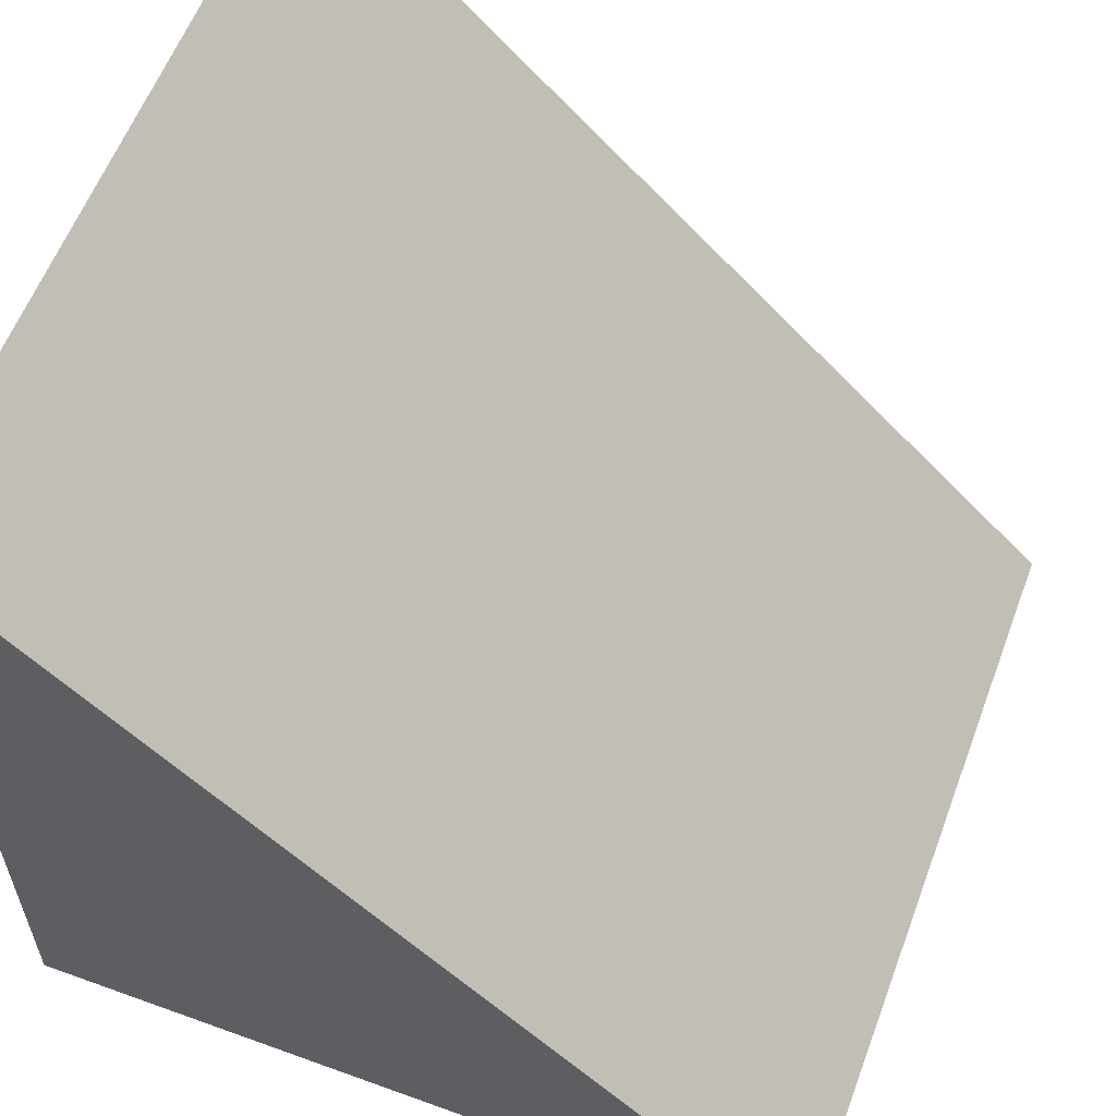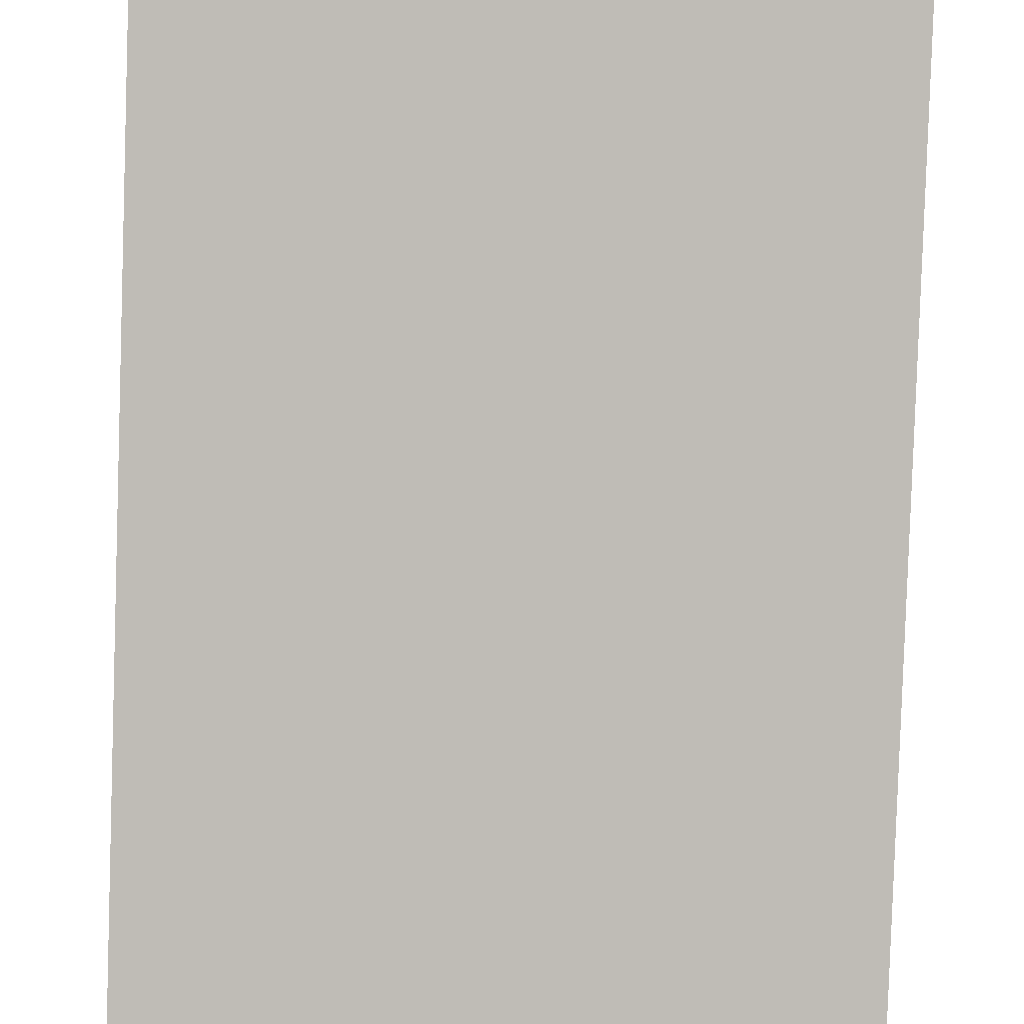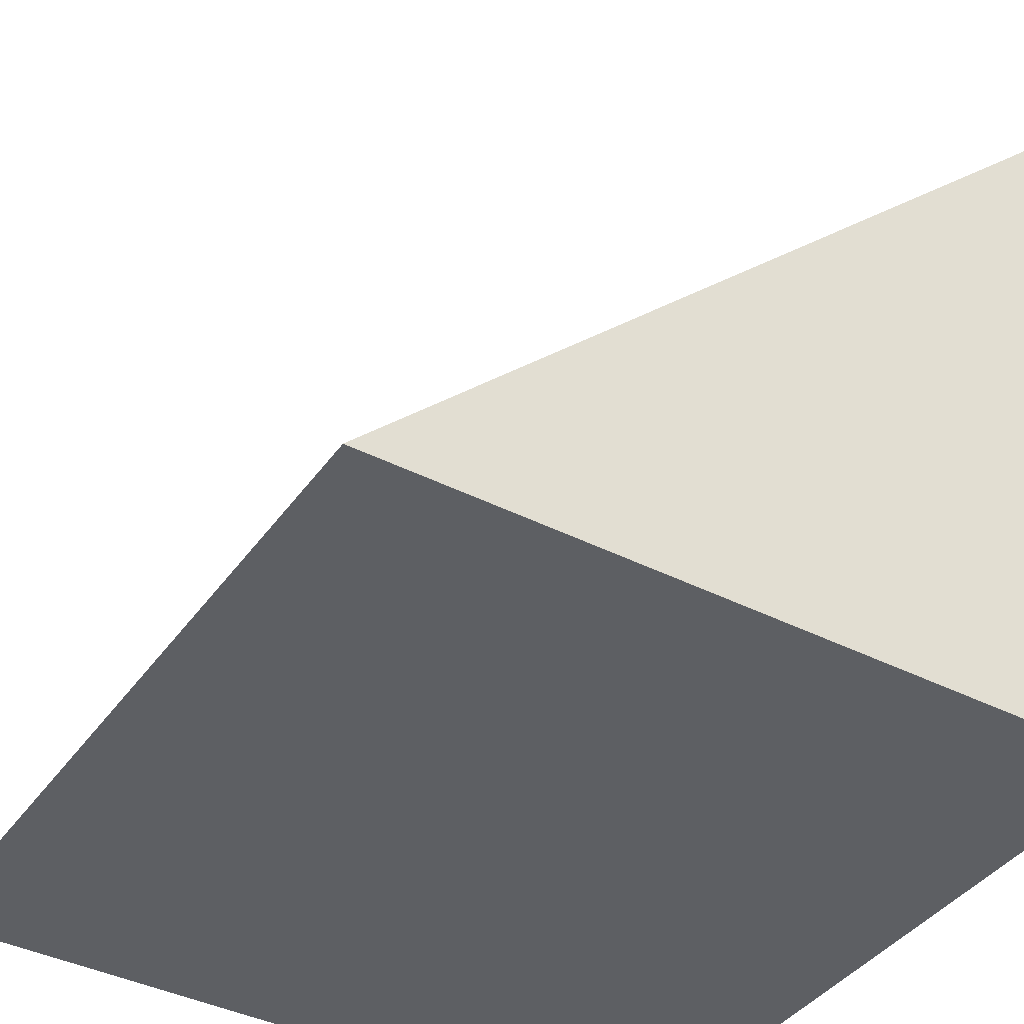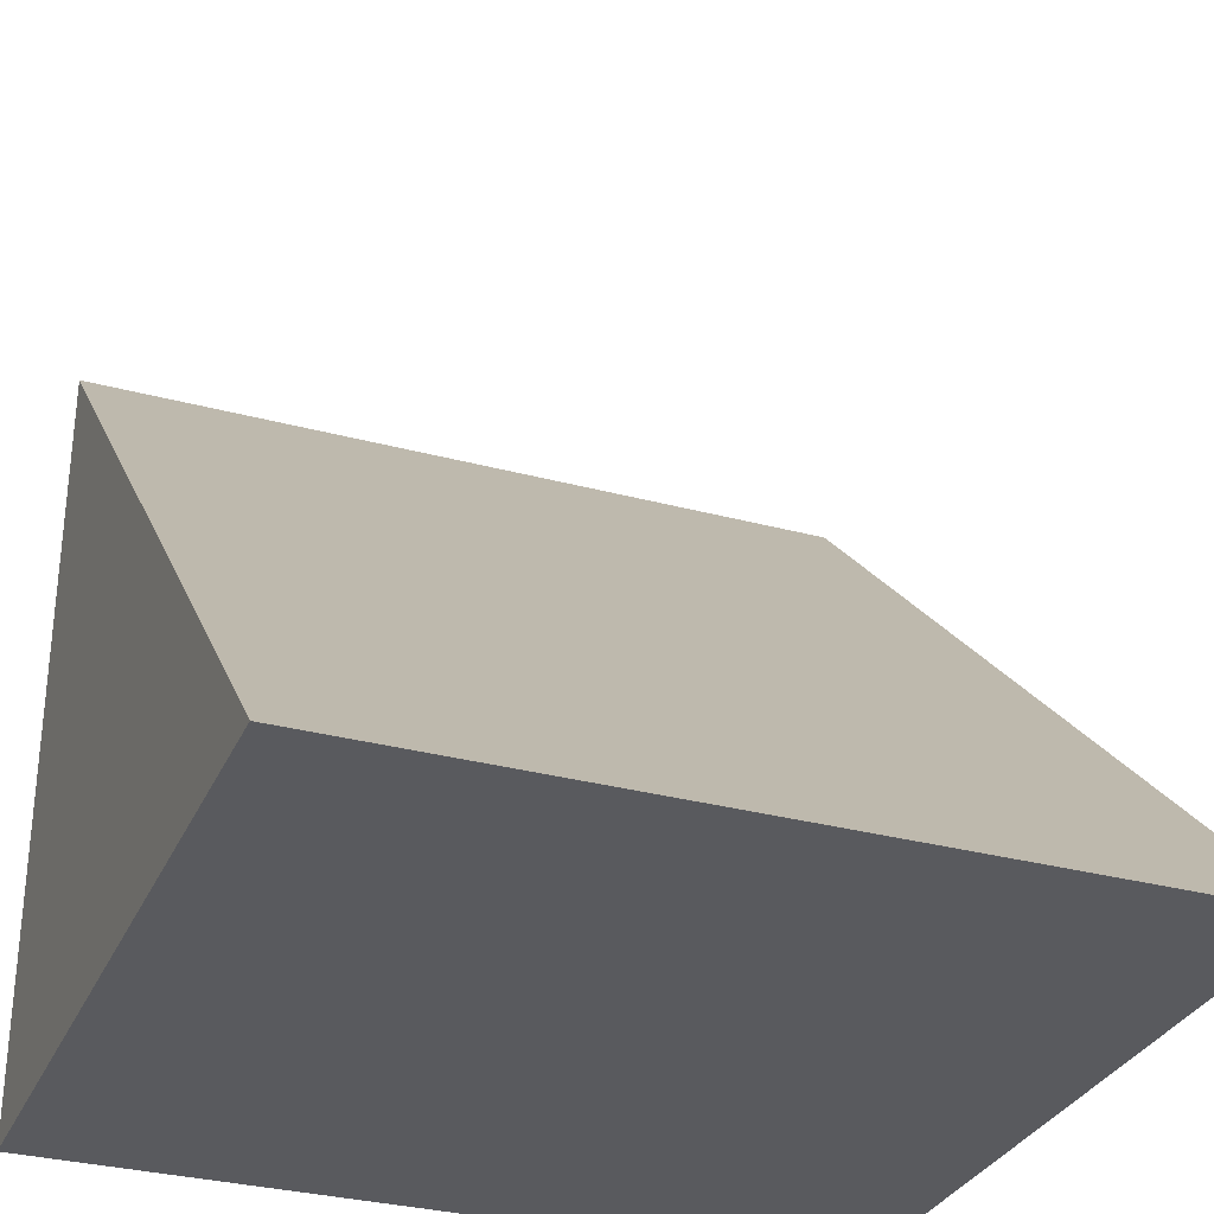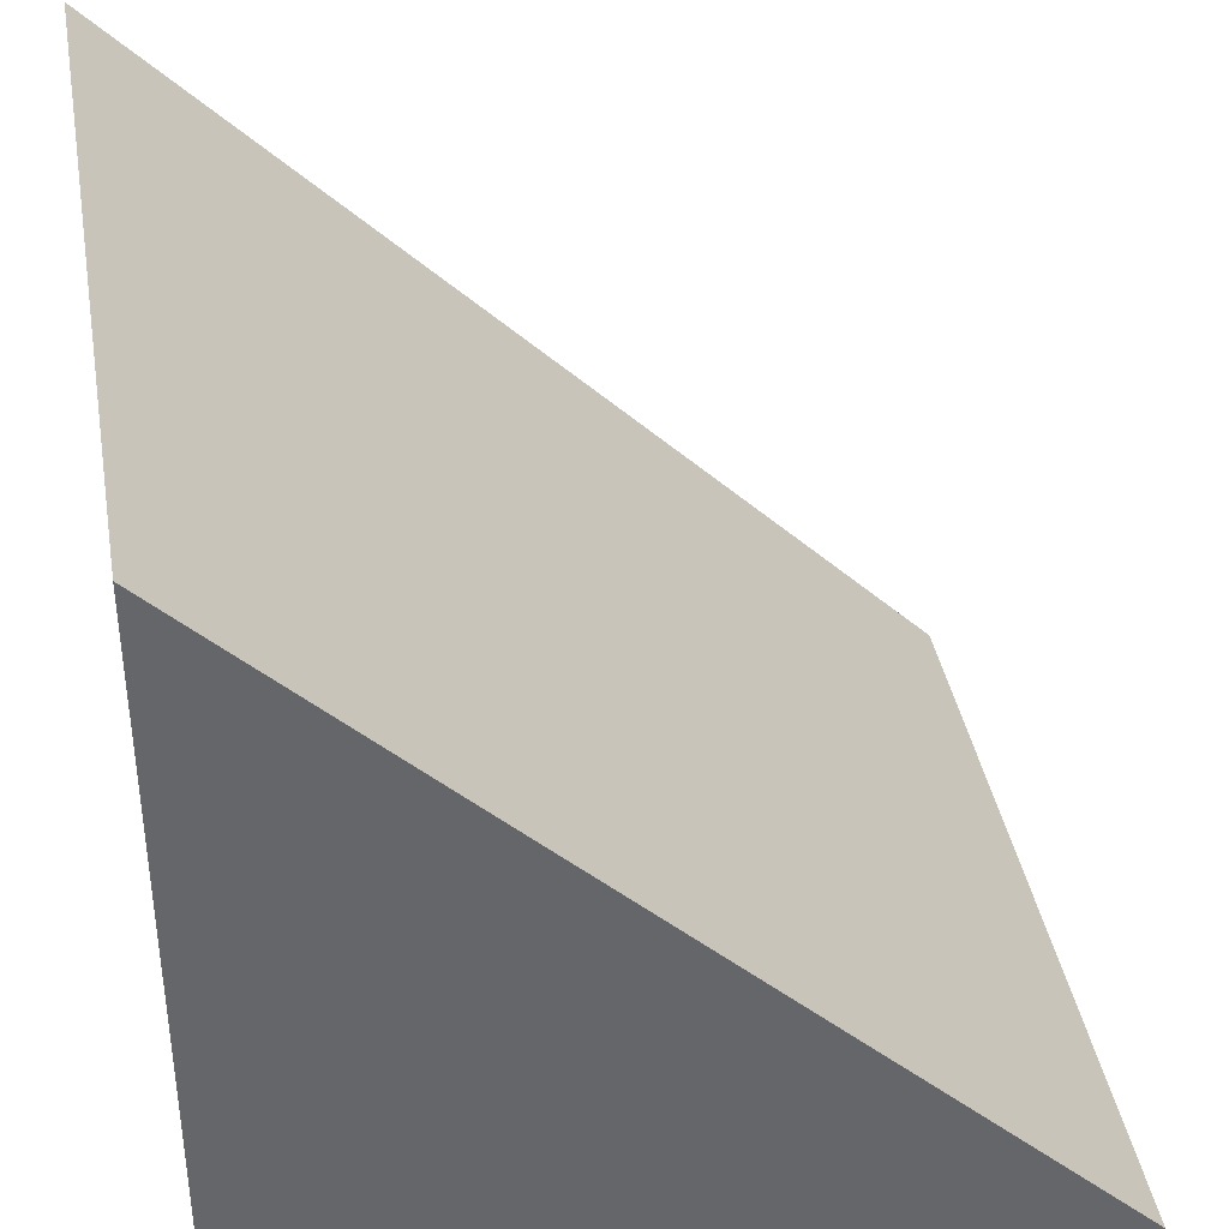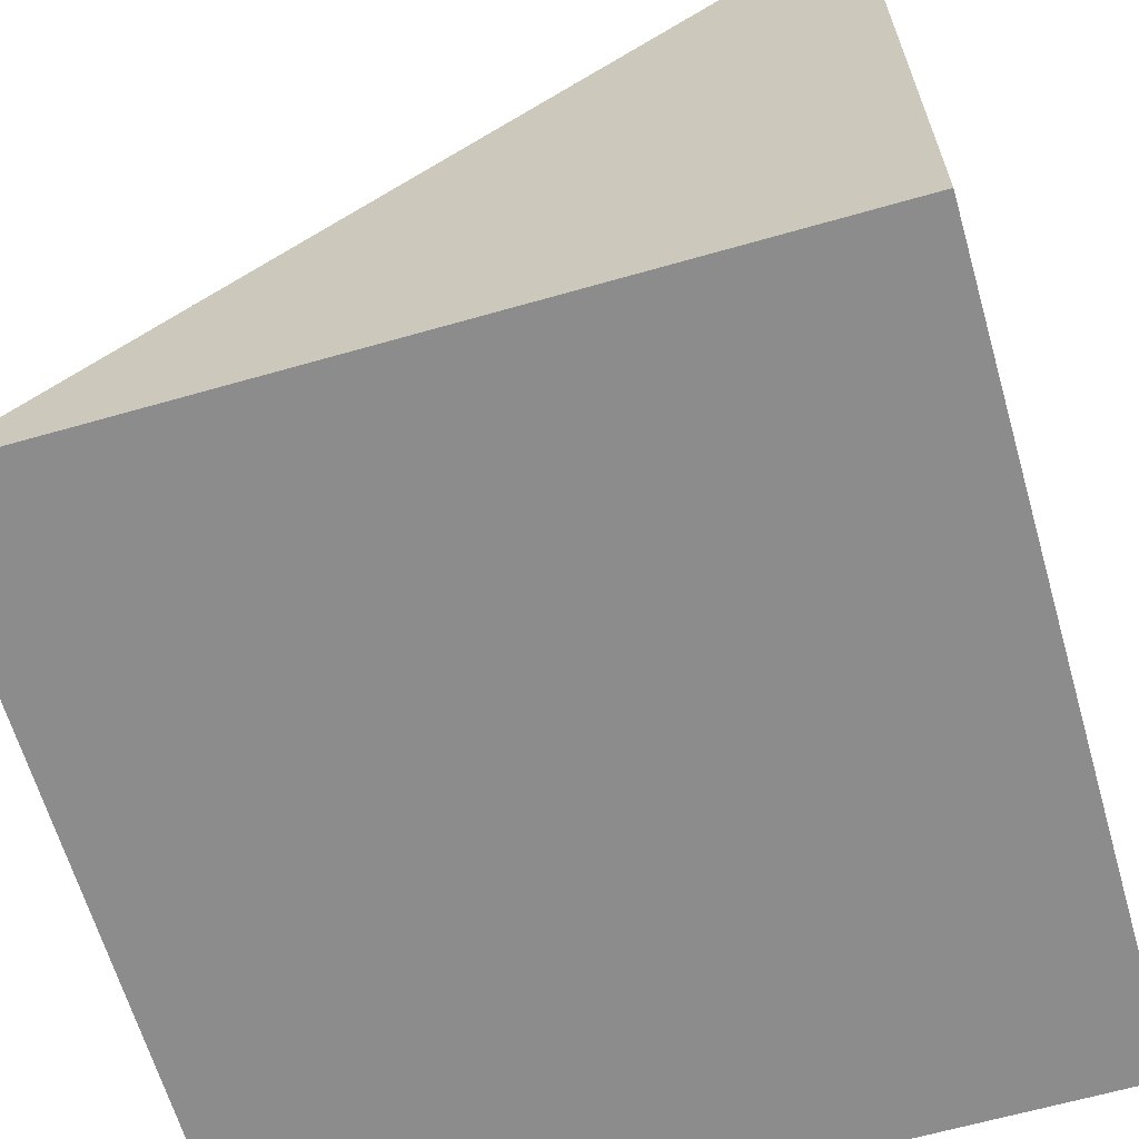
<metadata>
{"format":"obj","ext":"obj","renderer":"f3d","projection":"perspective","resolution":1024,"background":"white","views":[{"elev":58.8,"azim":110.5,"up":"+Y"},{"elev":49.8,"azim":-177.3,"up":"+Y"},{"elev":-40.3,"azim":-122.0,"up":"+Y"},{"elev":-31.3,"azim":159.0,"up":"+Y"},{"elev":38.8,"azim":80.1,"up":"+Y"},{"elev":-64.2,"azim":-73.9,"up":"+Y"}]}
</metadata>
<code>
g top.004
v -0.5 -0 0.5
v 0 -0 0.5
v 0 -0.5 -0
v -0.5 -0.5 -0
f 1 2 3 4
g bottom.004
v 0 -0.5 0.5
v -0.5 -0.5 0.5
v -0.5 -0.5 -0
v 0 -0.5 -0
f 5 6 7 8
g left.004
v 0 -0 0.5
v 0 -0.5 0.5
v 0 -0.5 -0
f 9 10 11
g back.004
v 0 -0 0.5
v -0.5 -0 0.5
v -0.5 -0.5 0.5
v 0 -0.5 0.5
f 12 13 14 15
g right.004
v -0.5 -0 0.5
v -0.5 -0.5 -0
v -0.5 -0.5 0.5
f 16 17 18

</code>
